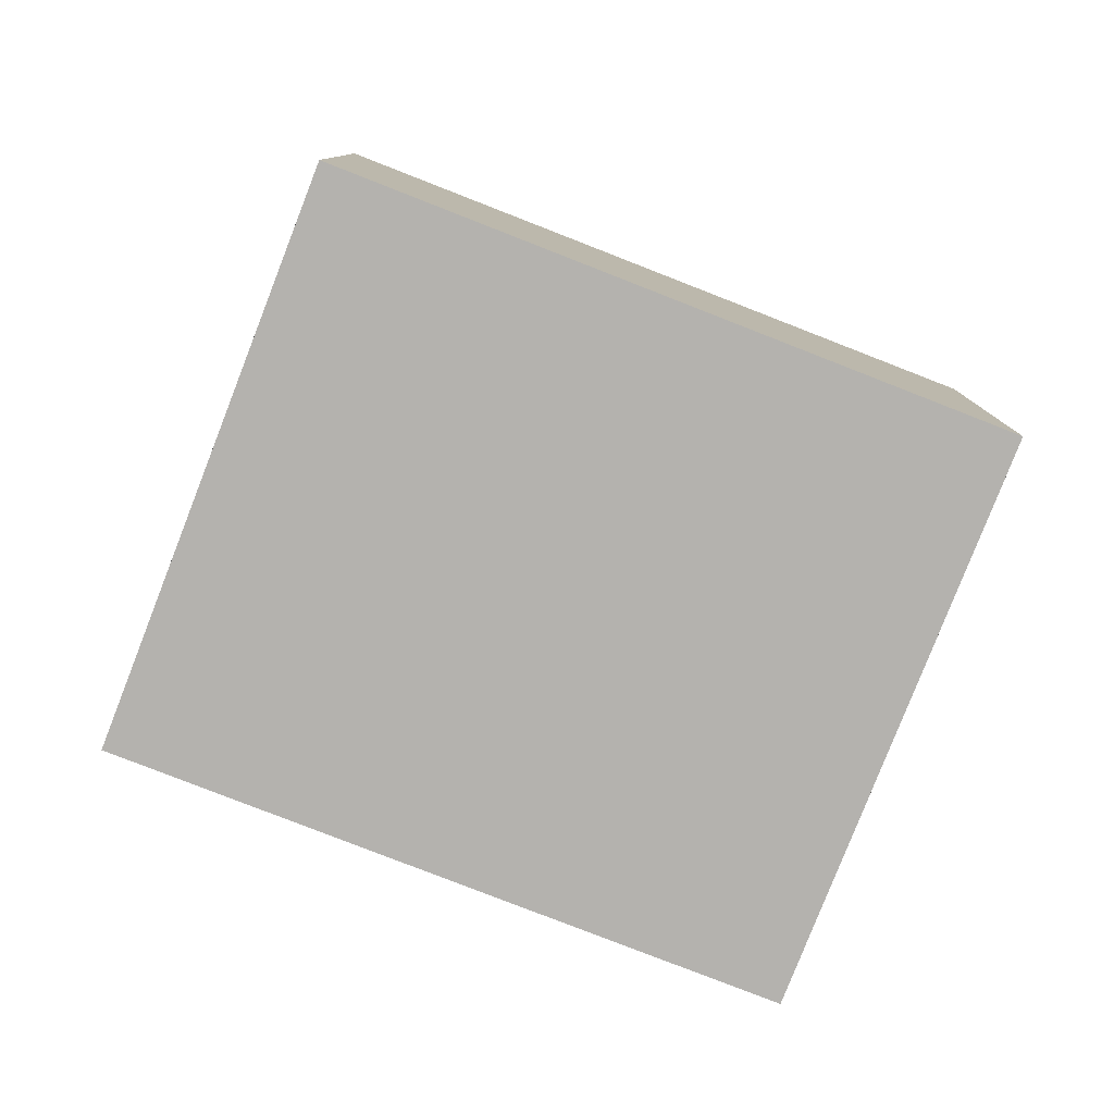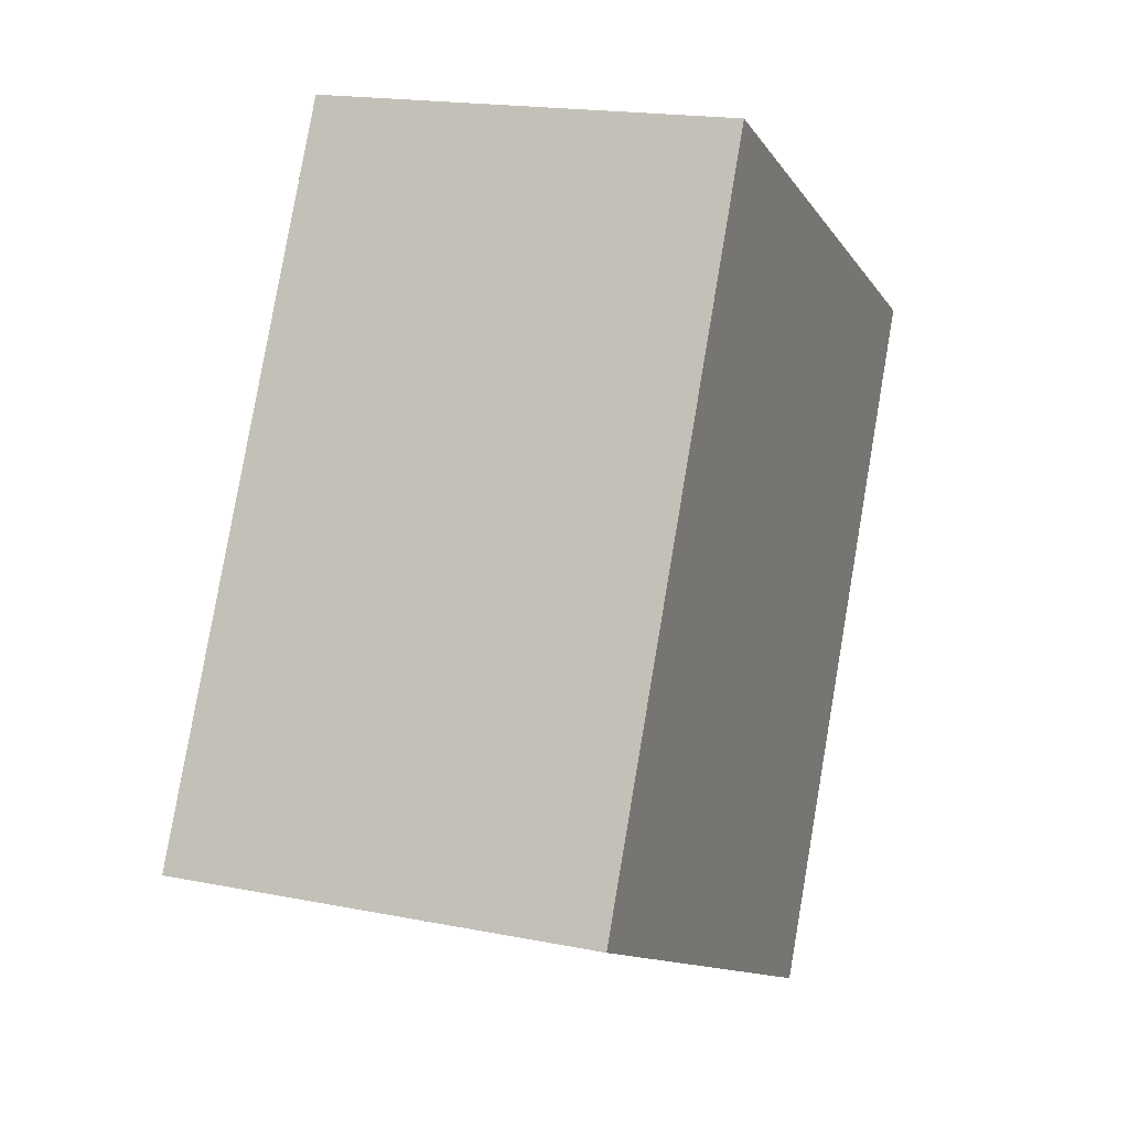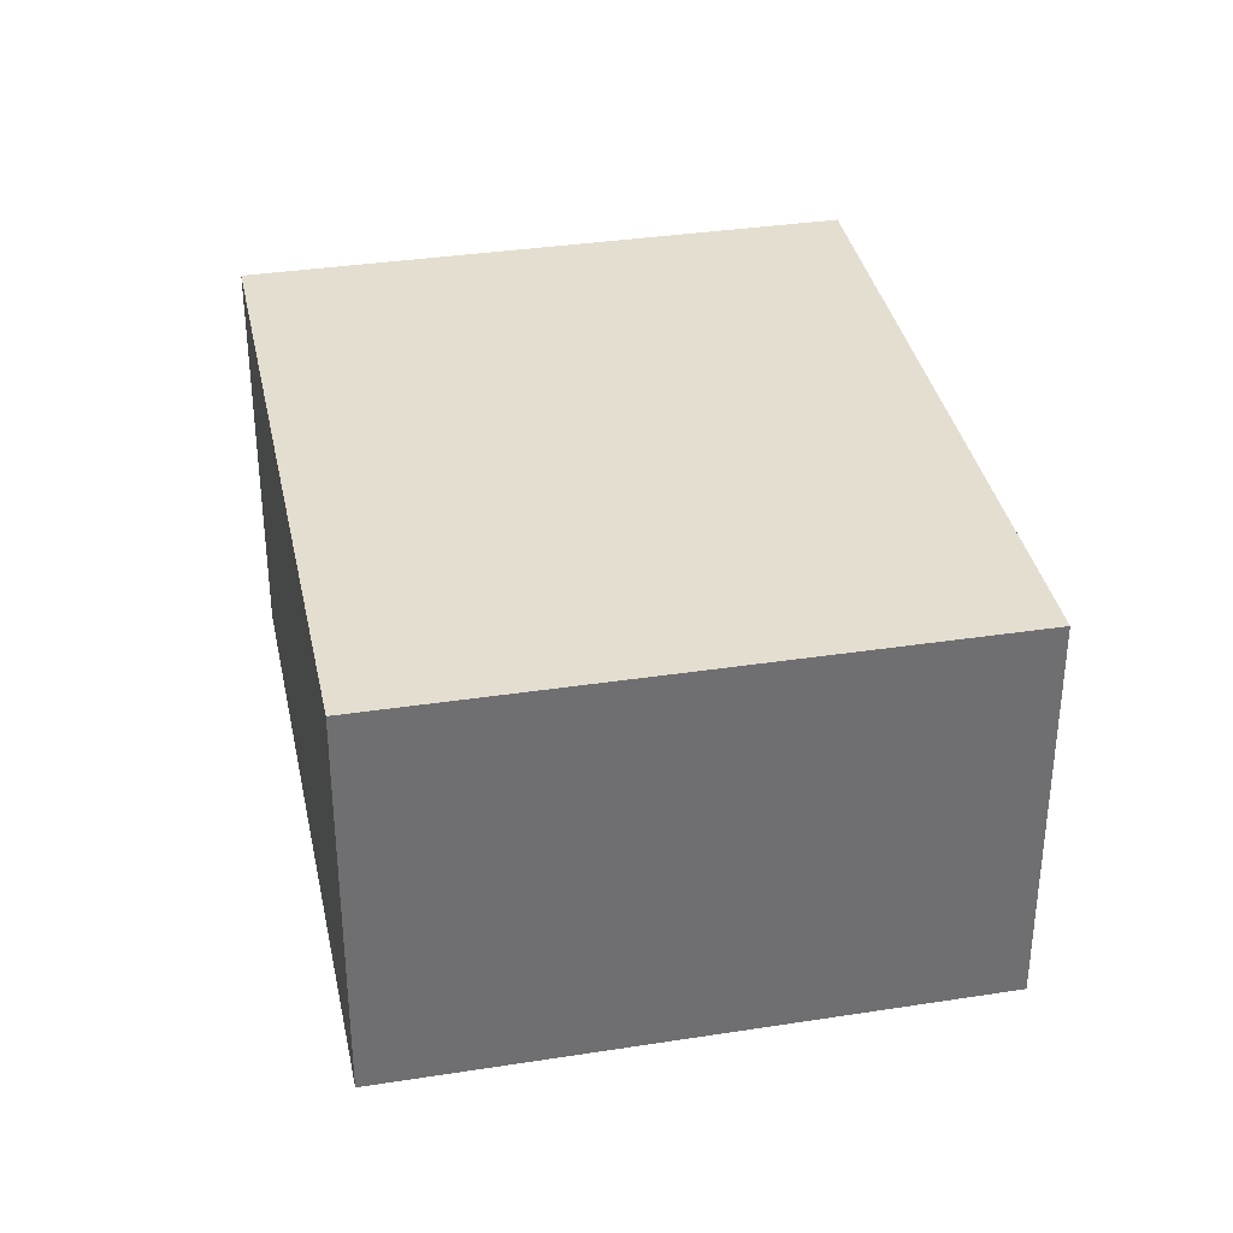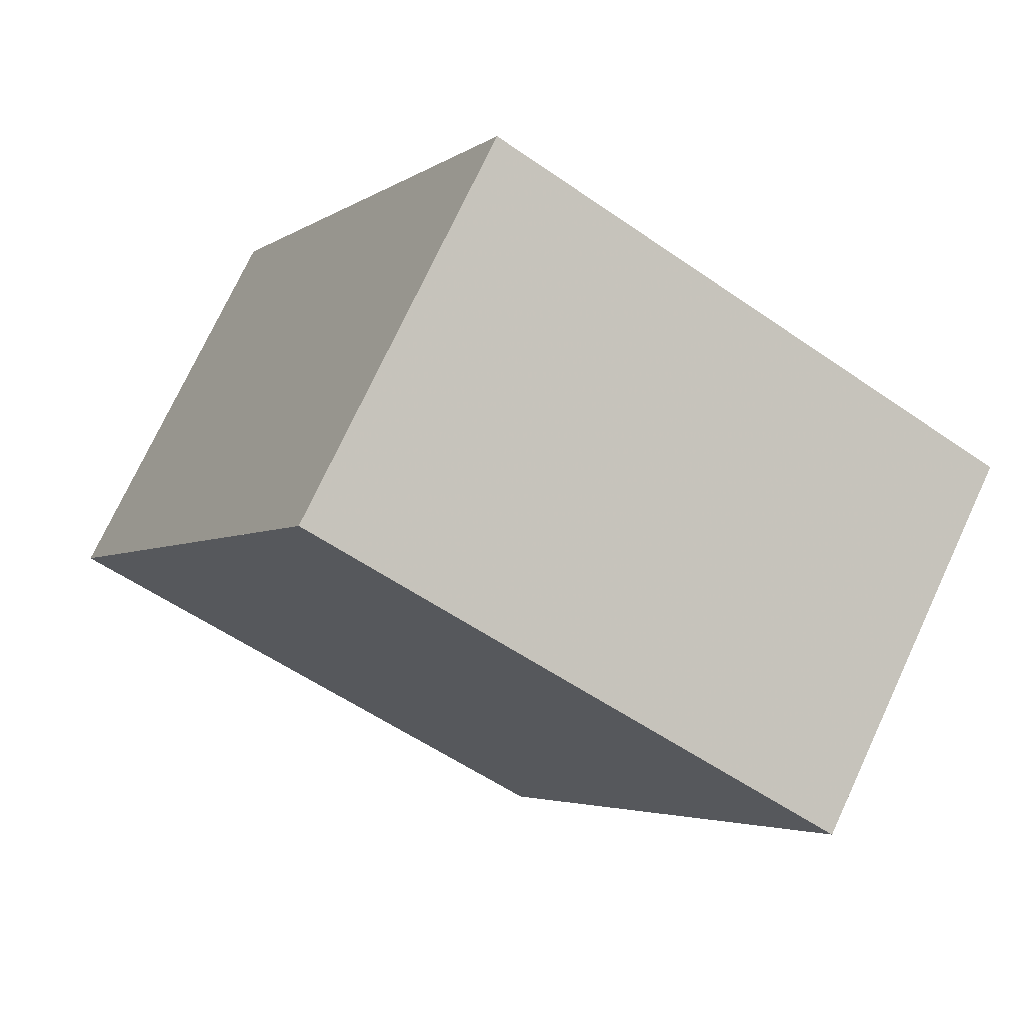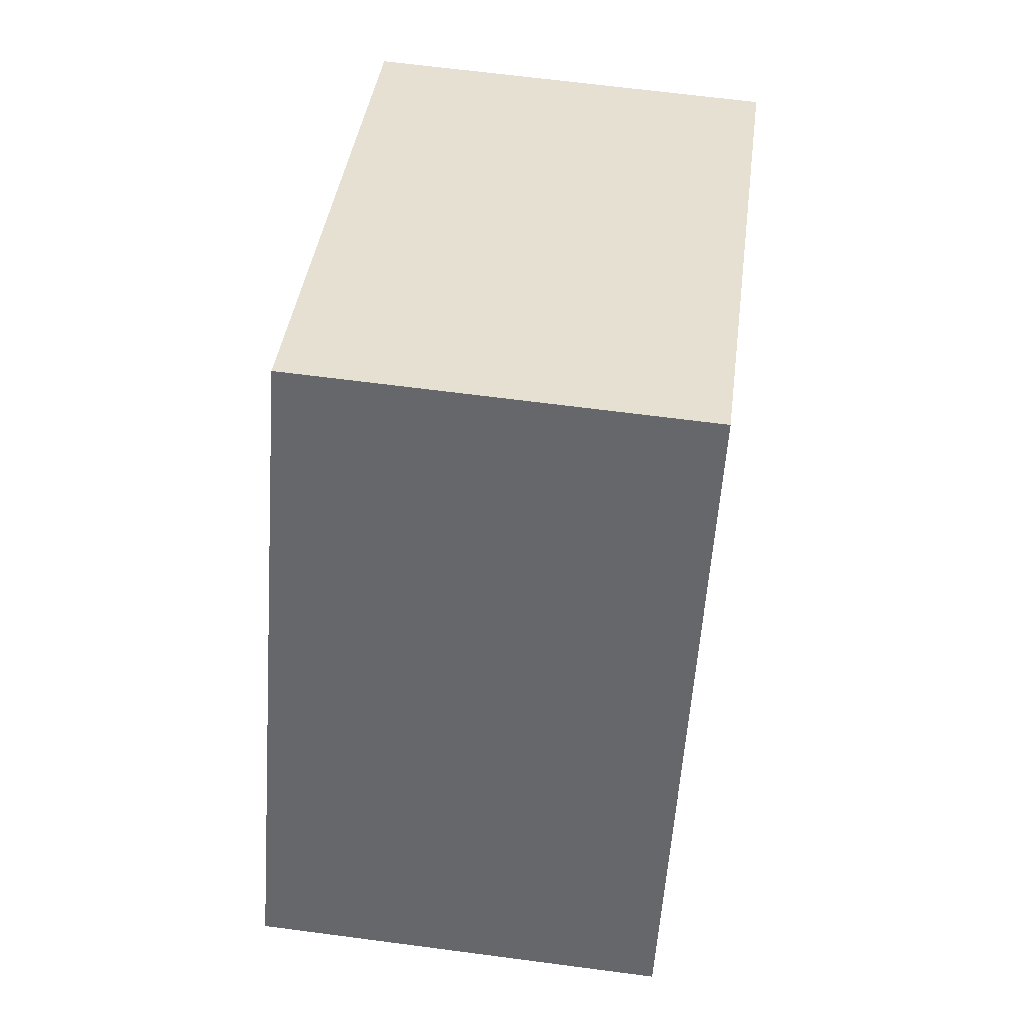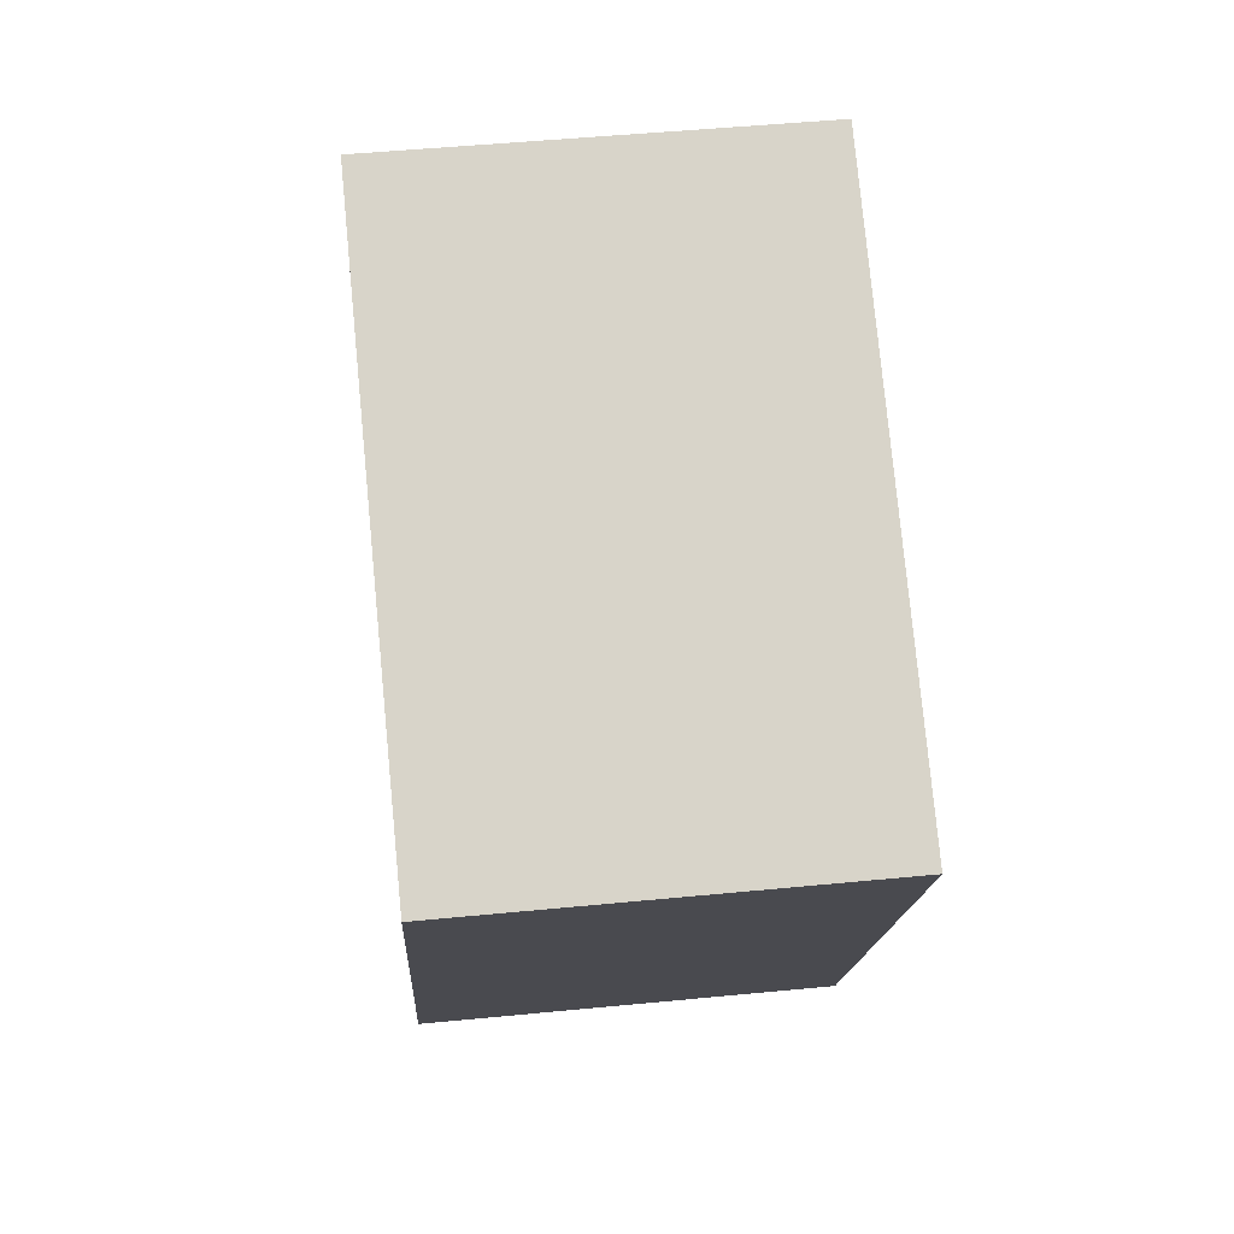
<metadata>
{"format":"obj","ext":"obj","renderer":"f3d","projection":"perspective","resolution":1024,"background":"white","views":[{"elev":-79.8,"azim":-84.2,"up":"+Z"},{"elev":17.9,"azim":111.4,"up":"+Y"},{"elev":35.7,"azim":-164.5,"up":"+Z"},{"elev":74.2,"azim":-155.0,"up":"+Y"},{"elev":64.4,"azim":97.6,"up":"+Y"},{"elev":49.0,"azim":-96.2,"up":"+Y"}]}
</metadata>
<code>
v -1708 -2203 5.323
v -1712 -2195 5.231
v -1705 -2191 5.259
v -1701 -2199 5.351
v -1705 -2191 5.259
v -1712 -2195 5.231
v -1712 -2195 5.231
v -1708 -2203 5.323
v -1712 -2195 5.231
v -1701 -2199 5.351
v -1708 -2203 5.323
v -1708 -2203 5.323
v -1708 -2203 5.323
v -1708 -2203 5.323
v -1708 -2203 0
v -1708 -2203 8.882e-16
v -1712 -2195 5.231
v -1712 -2195 5.231
v -1712 -2195 8.882e-16
v -1712 -2195 0
v -1705 -2191 5.259
v -1705 -2191 5.259
v -1705 -2191 -8.882e-16
v -1705 -2191 0
v -1708 -2203 5.323
v -1701 -2199 5.351
v -1701 -2199 0
v -1708 -2203 0
v -1701 -2199 5.351
v -1705 -2191 5.259
v -1705 -2191 0
v -1701 -2199 0
v -1712 -2195 5.231
v -1712 -2195 5.231
v -1712 -2195 0
v -1712 -2195 8.882e-16
v -1708 -2203 5.323
v -1708 -2203 5.323
v -1708 -2203 0
v -1708 -2203 0
v -1705 -2191 5.259
v -1712 -2195 5.231
v -1712 -2195 0
v -1705 -2191 -8.882e-16
v -1701 -2199 5.351
v -1701 -2199 5.351
v -1701 -2199 0
v -1701 -2199 0
v -1712 -2195 5.231
v -1708 -2203 5.323
v -1708 -2203 8.882e-16
v -1712 -2195 0
v -1708 -2203 0
v -1712 -2195 0
v -1705 -2191 0
v -1701 -2199 0
f 7 6 2 9
f 12 6 7 11
f 11 7 5 10
f 9 3 5 7
f 10 4 8 11
f 11 8 1 12
f 14 15 16 13
f 18 19 20 17
f 22 23 24 21
f 26 27 28 25
f 30 31 32 29
f 34 35 36 33
f 38 39 40 37
f 42 43 44 41
f 46 47 48 45
f 50 51 52 49
f 54 55 56 53

</code>
